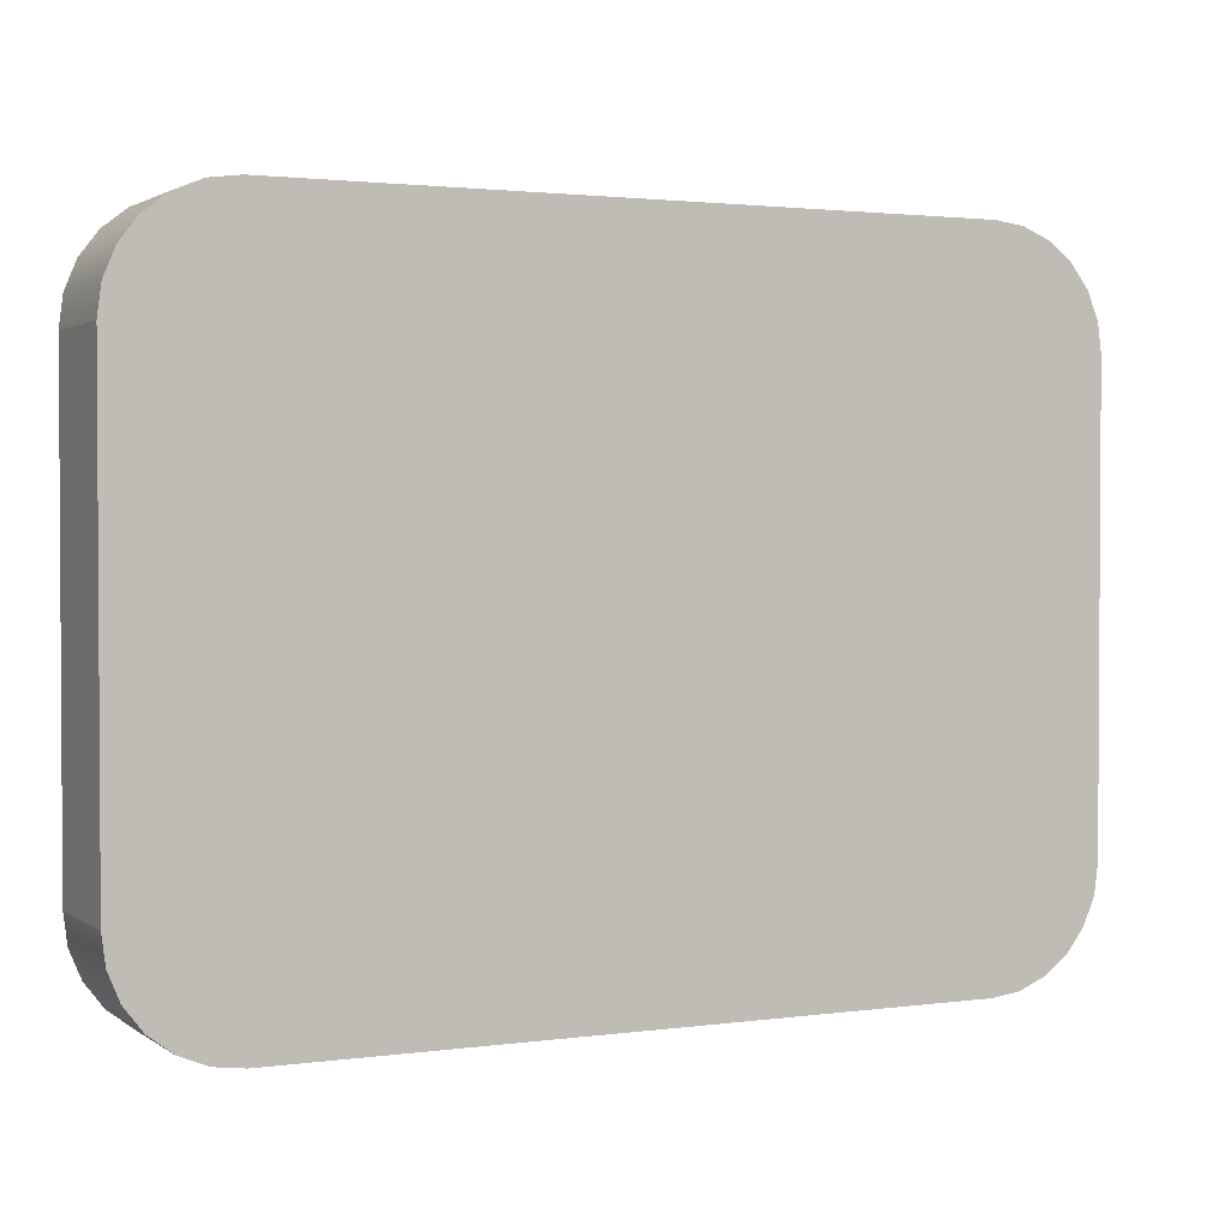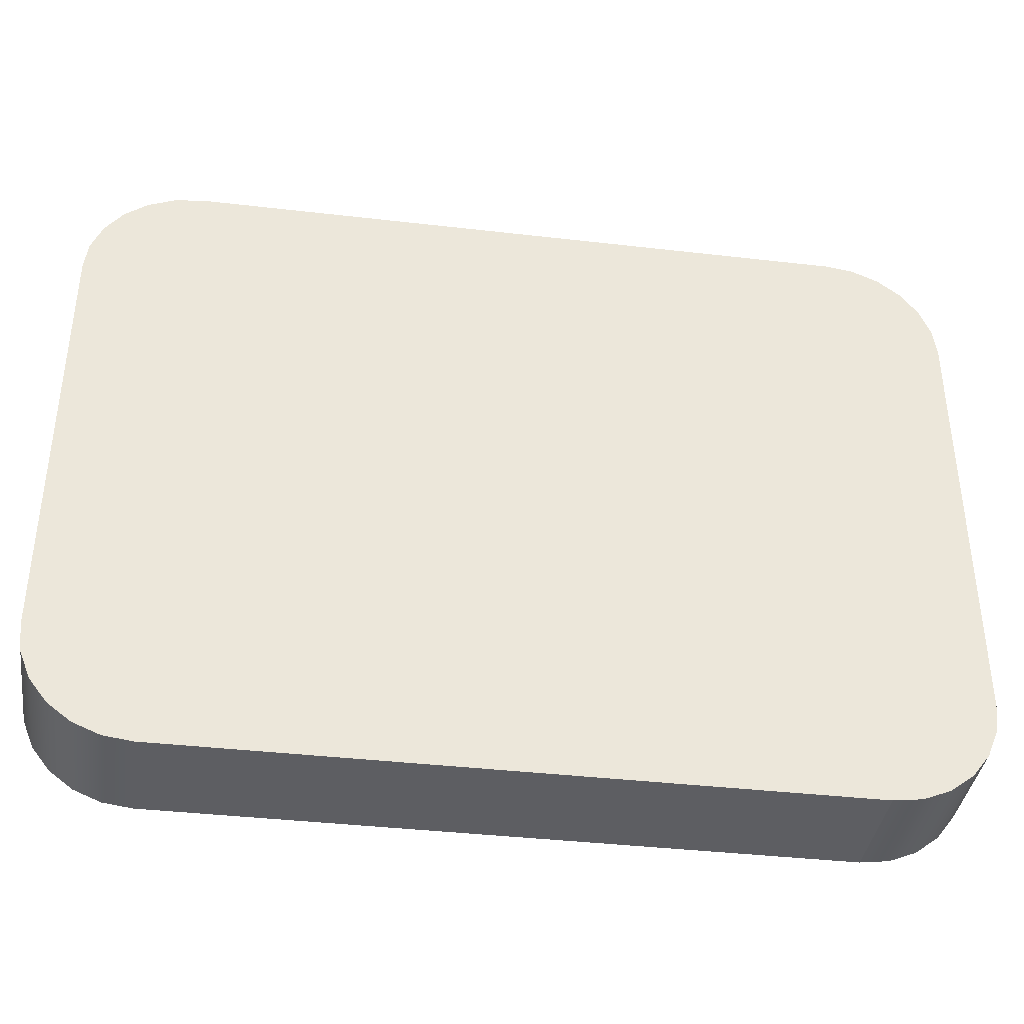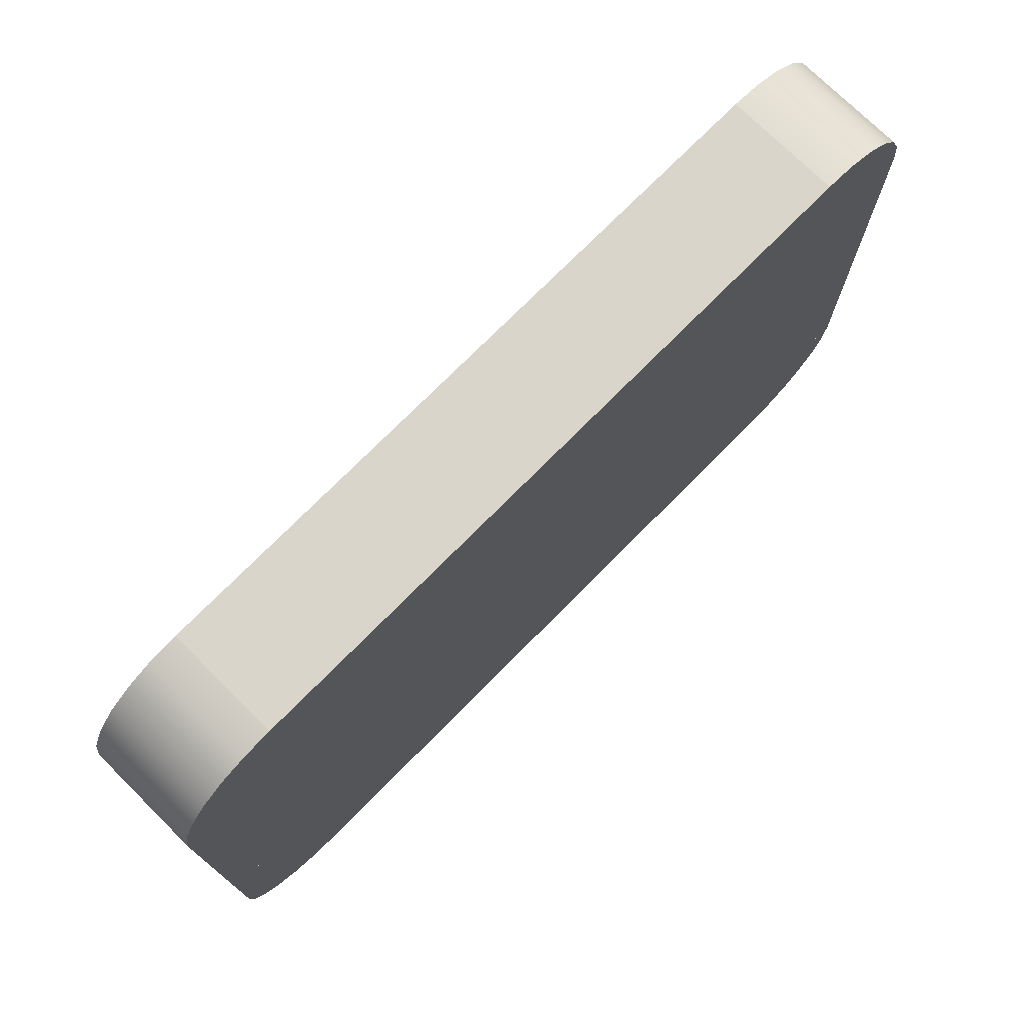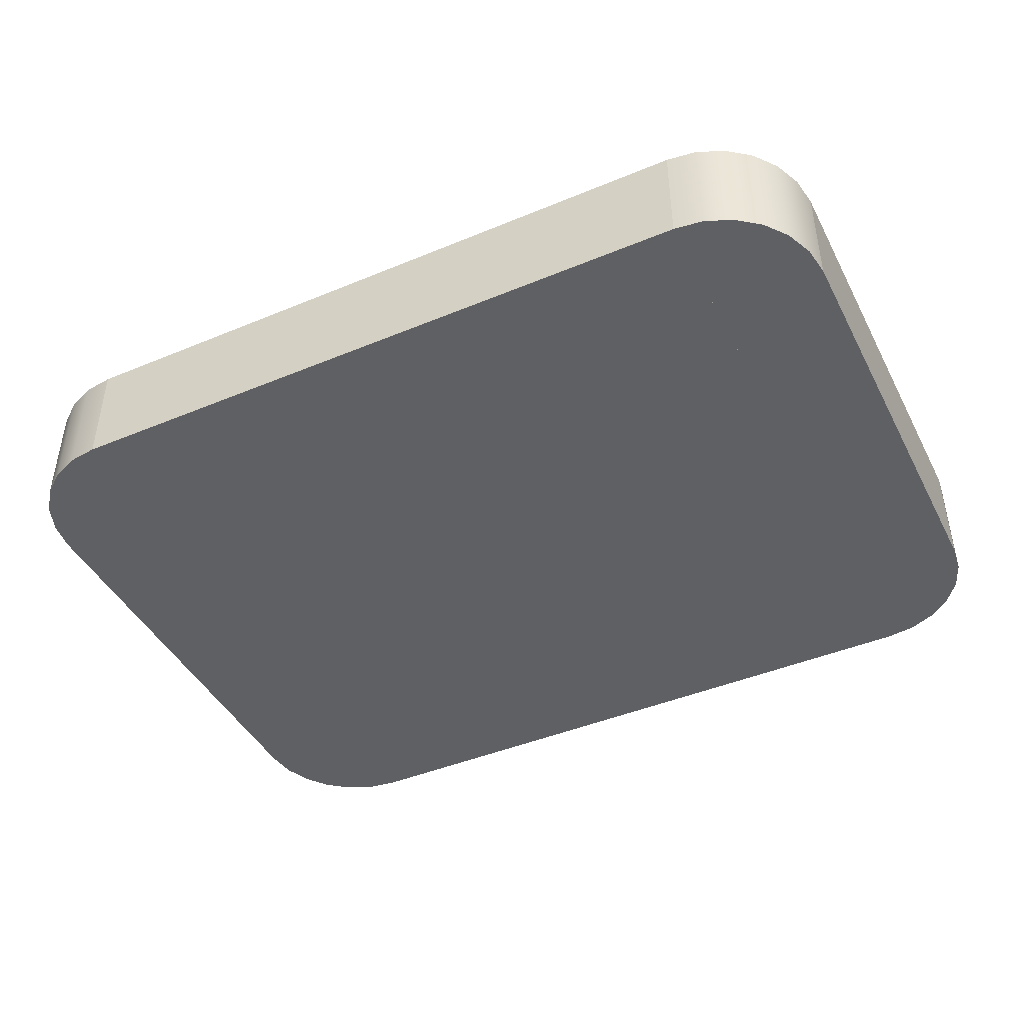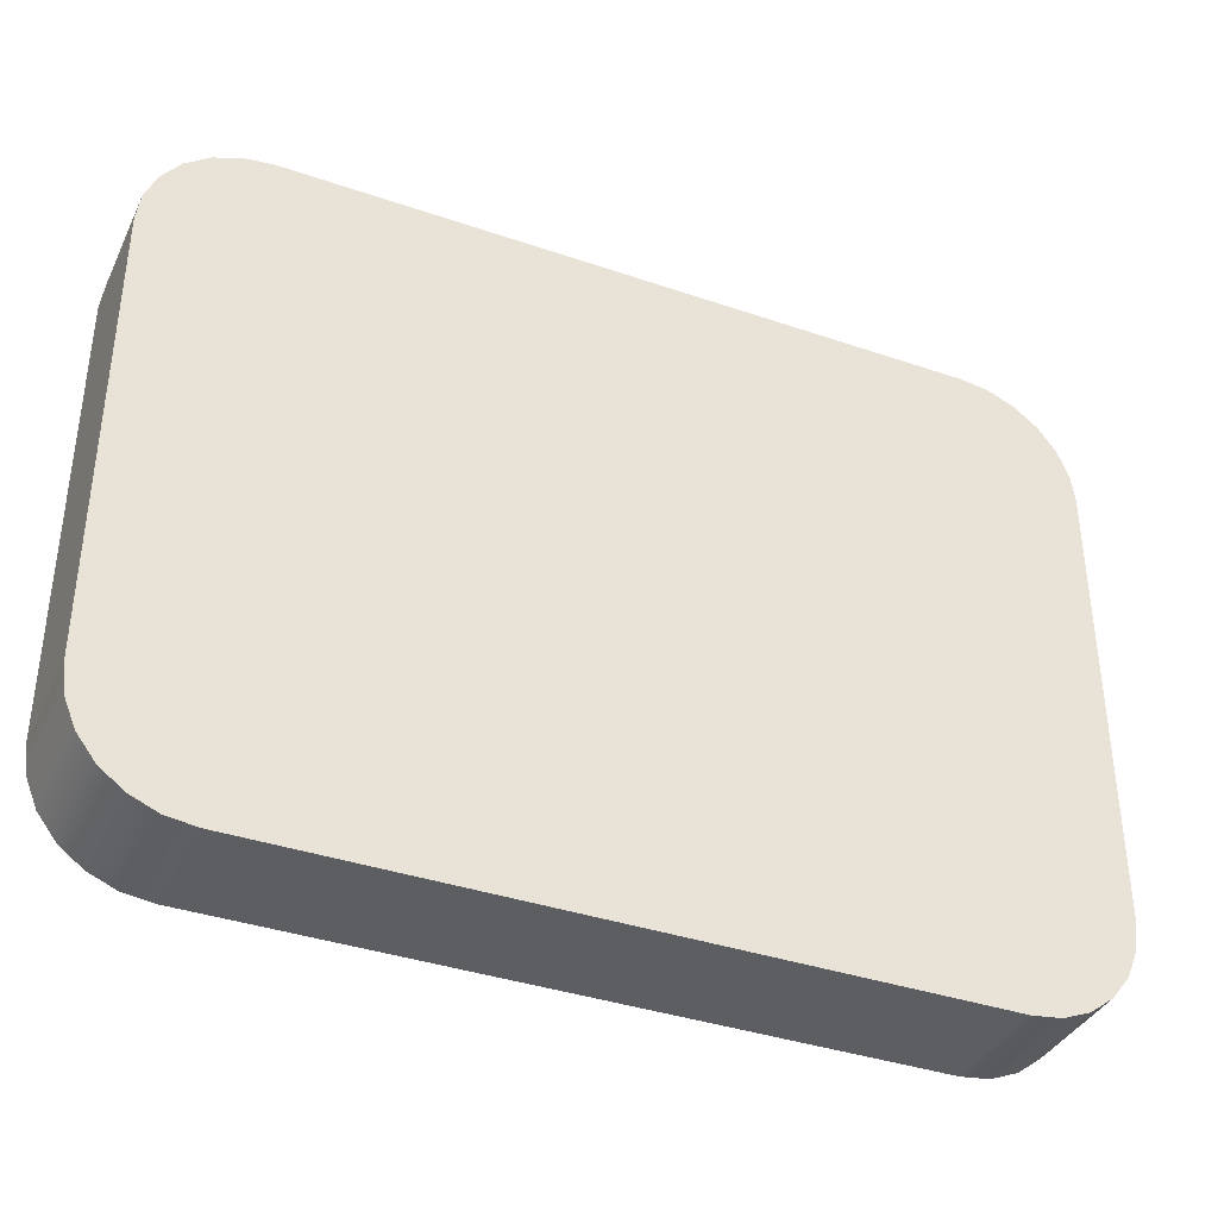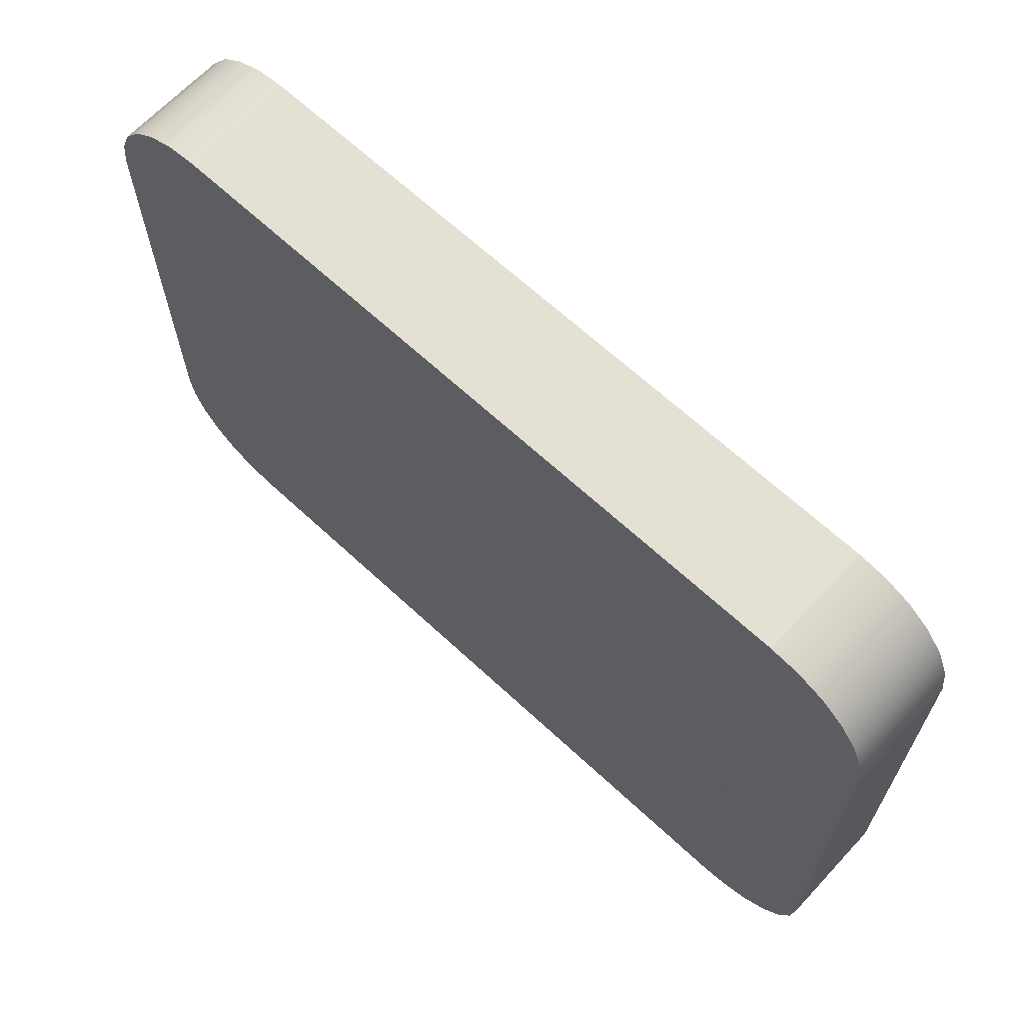
<metadata>
{"format":"obj","ext":"obj","renderer":"f3d","projection":"perspective","resolution":1024,"background":"white","views":[{"elev":2.0,"azim":154.0,"up":"+Y"},{"elev":-38.7,"azim":171.7,"up":"+Y"},{"elev":74.4,"azim":134.7,"up":"+Y"},{"elev":-43.9,"azim":-154.0,"up":"+Z"},{"elev":-37.5,"azim":156.3,"up":"+Y"},{"elev":65.9,"azim":43.0,"up":"+Y"}]}
</metadata>
<code>
v 4 6 0.5
v 3 6 0.5
v 3.966 6.259 0.5
v 3 7 0.5
v 3.866 6.5 0.5
v 3.707 6.707 0.5
v 3.5 6.866 0.5
v 3.259 6.966 0.5
v 4 6 -0.5
v 3.259 6.966 -0.5
v 3 7 -0.5
v 3.5 6.866 -0.5
v 3.707 6.707 -0.5
v 3.866 6.5 -0.5
v 3.966 6.259 -0.5
v 3 6 -0.5
v 3.259 1.034 0.5
v 3.259 1.034 -0.5
v 3 1 0.5
v 3.5 1.134 0.5
v 3.5 1.134 -0.5
v 3.707 1.293 0.5
v 3.707 1.293 -0.5
v 3.866 1.5 0.5
v 3 1 -0.5
v 3 2 -0.5
v 3 2 0.5
v 4 2 -0.5
v 4 2 0.5
v 3.866 1.5 -0.5
v 3.966 1.741 -0.5
v 3.966 1.741 0.5
v -3.707 6.707 -0.5
v -3.866 6.5 -0.5
v -3 7 -0.5
v -3.5 6.866 -0.5
v -3.259 6.966 -0.5
v -3.966 6.259 -0.5
v -4 6 -0.5
v -3 6 -0.5
v -3.866 6.5 0.5
v -3 7 0.5
v -3.966 6.259 0.5
v -3.707 6.707 0.5
v -3.5 6.866 0.5
v -3.259 6.966 0.5
v -3 6 0.5
v -4 6 0.5
v -4 2 0.5
v -3.966 1.741 0.5
v -4 2 -0.5
v -3 1 0.5
v -3 1 -0.5
v -3.259 1.034 0.5
v -3.259 1.034 -0.5
v -3.5 1.134 0.5
v -3.5 1.134 -0.5
v -3.707 1.293 0.5
v -3.707 1.293 -0.5
v -3.866 1.5 -0.5
v -3 2 -0.5
v -3 2 0.5
v -3.966 1.741 -0.5
v -3.866 1.5 0.5
v 4 3 0.5
v 4 3 -0.5
v 3 3 0.5
v 3 3 -0.5
v -3 3 0.5
v -3 3 -0.5
v -4 3 0.5
v -4 3 -0.5
f 3 2 1
f 2 3 4
f 4 3 5
f 4 5 6
f 4 6 7
f 4 7 8
f 9 3 1
f 11 8 10
f 10 7 12
f 12 6 13
f 6 14 13
f 6 12 7
f 7 10 8
f 8 11 4
f 16 15 9
f 15 16 11
f 15 11 14
f 14 11 13
f 13 11 12
f 12 11 10
f 2 9 1
f 9 2 16
f 2 11 16
f 11 2 4
f 3 9 15
f 15 5 3
f 14 6 5
f 5 15 14
f 19 18 17
f 17 21 20
f 20 23 22
f 23 24 22
f 23 20 21
f 21 17 18
f 18 19 25
f 19 26 25
f 26 19 27
f 26 29 28
f 29 26 27
f 26 18 25
f 18 26 21
f 21 26 23
f 23 26 30
f 30 26 31
f 31 26 28
f 17 27 19
f 27 17 20
f 27 20 22
f 27 22 24
f 27 24 32
f 27 32 29
f 29 31 28
f 32 30 31
f 31 29 32
f 30 32 24
f 24 23 30
f 35 34 33
f 35 33 36
f 35 36 37
f 35 38 34
f 38 40 39
f 40 38 35
f 43 42 41
f 41 42 44
f 44 42 45
f 45 42 46
f 42 48 47
f 48 42 43
f 36 46 37
f 46 36 45
f 42 40 35
f 40 42 47
f 37 42 35
f 42 37 46
f 48 40 47
f 40 48 39
f 33 45 36
f 45 33 44
f 41 33 34
f 33 41 44
f 48 38 39
f 38 48 43
f 43 34 38
f 34 43 41
f 51 50 49
f 54 53 52
f 56 55 54
f 58 57 56
f 58 60 59
f 57 58 59
f 55 56 57
f 53 54 55
f 51 62 61
f 62 51 49
f 62 53 61
f 53 62 52
f 55 61 53
f 61 55 57
f 61 57 59
f 61 59 60
f 61 60 63
f 61 63 51
f 62 54 52
f 54 62 56
f 56 62 58
f 58 62 64
f 64 62 50
f 50 62 49
f 64 63 60
f 60 58 64
f 63 64 50
f 50 51 63
f 47 16 2
f 16 47 40
f 47 35 40
f 35 47 42
f 35 16 40
f 16 35 11
f 4 47 2
f 47 4 42
f 4 16 11
f 16 4 2
f 35 4 11
f 4 35 42
f 67 66 65
f 66 67 68
f 67 16 68
f 16 67 2
f 16 66 68
f 66 16 9
f 1 67 65
f 67 1 2
f 1 66 9
f 66 1 65
f 16 1 9
f 1 16 2
f 52 25 19
f 25 52 53
f 52 40 53
f 40 52 47
f 40 25 53
f 25 40 16
f 2 52 19
f 52 2 47
f 2 25 16
f 25 2 19
f 40 2 16
f 2 40 47
f 71 70 69
f 70 71 72
f 71 39 72
f 39 71 48
f 39 70 72
f 70 39 40
f 47 71 69
f 71 47 48
f 47 70 40
f 70 47 69
f 39 47 40
f 47 39 48
f 27 28 29
f 28 27 26
f 27 68 26
f 68 27 67
f 68 28 26
f 28 68 66
f 65 27 29
f 27 65 67
f 65 28 66
f 28 65 29
f 68 65 66
f 65 68 67
f 49 61 62
f 61 49 51
f 49 72 51
f 72 49 71
f 72 61 51
f 61 72 70
f 69 49 62
f 49 69 71
f 69 61 70
f 61 69 62
f 72 69 70
f 69 72 71

</code>
